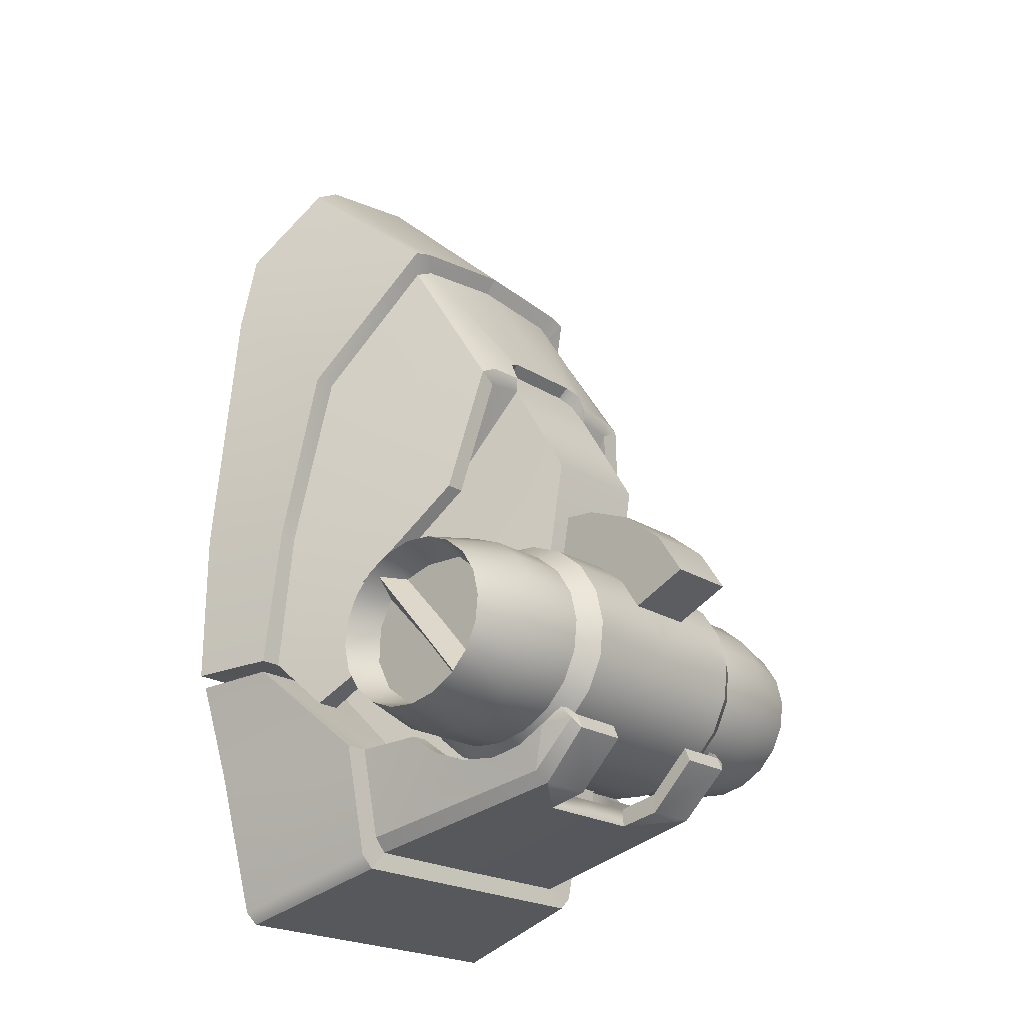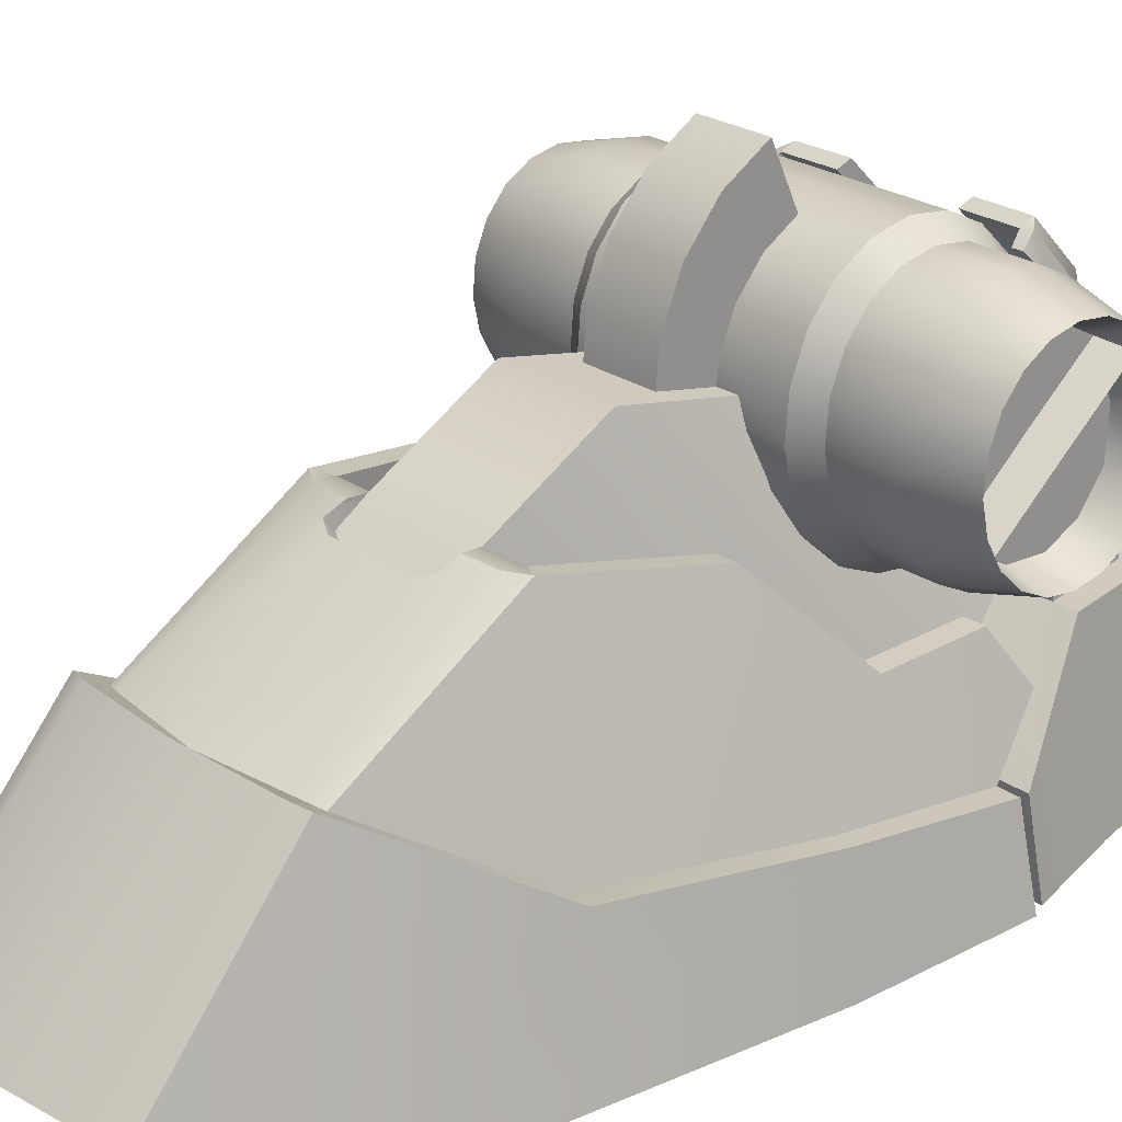
<metadata>
{"format":"obj","ext":"obj","renderer":"f3d","projection":"perspective","resolution":1024,"background":"white","views":[{"elev":-21.9,"azim":132.7,"up":"+Z"},{"elev":23.5,"azim":49.6,"up":"+Y"}]}
</metadata>
<code>
g default
v -0.6453 0.05124 2.948
v -0.687 0.946 2.188
v -0.3683 0.1719 0.9882
v -0.3128 0.2374 -0.07653
v -0.8004 0.01242 3.578
v -1.954 0.4583 4.329
v -1.955 1.58 3.312
v -1.118 1.548 3.222
v -1.25 1.56 3.253
v -1.239 0.4497 4.239
v -1.095 0.4075 4.164
v -1.954 0.01218 3.571
v -1.954 0.05049 2.948
v -1.954 0.171 0.9883
v -1.955 0.2365 -0.07635
v -0.4843 0.8532 0.9043
v -0.4245 0.786 -0.05354
v -0.8329 0.9459 2.188
v -1.204 1.474 3.093
v -0.6073 0.8531 0.9043
v -0.5646 0.7859 -0.05353
v -1.318 1.501 3.143
v -1.955 1.5 3.214
v -1.008 2.033 1.116
v -1.204 2.173 2.041
v -0.7762 1.417 0.4794
v -0.7707 1.452 -0.1567
v -1.332 2.171 2.107
v -1.575 2.17 2.117
v -0.6691 1.124 -0.3785
v -1.134 2.033 1.116
v -1.323 2.157 1.978
v -0.9125 1.417 0.4794
v -0.907 1.452 -0.1567
v -0.8286 1.124 -0.3785
v -1.576 2.167 2.005
v -0.7342 0.7858 -0.05351
v -1.575 2.118 2.245
v -1.575 2.041 2.182
v -1.673 2.084 2.291
v -1.679 2.01 2.229
v -1.955 2.083 2.291
v -1.955 2.01 2.229
v -1.02 0.7849 -0.04057
v -1.134 1.55 1.086
v -1.576 2.6 1.29
v -1.174 1.386 -0.6967
v -1.58 2.183 -1.046
v -1.956 2.6 1.29
v -1.956 2.183 -1.046
v -1.955 2.167 2.005
v -1.955 0.7845 -0.04265
v -3.263 0.04973 2.949
v -3.222 0.9445 2.188
v -3.54 0.1701 0.9885
v -3.596 0.2355 -0.07617
v -3.108 0.0111 3.578
v -2.792 1.547 3.222
v -2.66 1.559 3.254
v -2.669 0.4489 4.239
v -2.814 0.4065 4.164
v -3.425 0.8515 0.9046
v -3.485 0.7843 -0.0532
v -3.077 0.9446 2.188
v -2.706 1.473 3.094
v -3.302 0.8516 0.9046
v -3.345 0.7843 -0.05321
v -2.592 1.501 3.144
v -2.903 2.032 1.116
v -2.707 2.172 2.041
v -3.134 1.416 0.4797
v -3.14 1.451 -0.1564
v -2.579 2.17 2.107
v -2.336 2.17 2.117
v -3.241 1.123 -0.3782
v -2.777 2.032 1.116
v -2.588 2.156 1.978
v -2.998 1.416 0.4797
v -3.004 1.451 -0.1565
v -3.082 1.123 -0.3782
v -2.335 2.167 2.005
v -3.176 0.7844 -0.05323
v -2.335 2.117 2.245
v -2.335 2.04 2.182
v -2.238 2.083 2.291
v -2.231 2.01 2.229
v -2.89 0.7838 -0.04036
v -2.776 1.549 1.086
v -2.336 2.6 1.29
v -2.737 1.385 -0.6966
v -2.331 2.183 -1.046
g polySurface121 group1 group2 uploads_files_730998_Gundam:polySurface666
f 2 8 5 1
f 11 5 8
f 9 7 6 10
f 9 10 11 8
f 6 12 10
f 10 12 11
f 12 5 11
f 12 13 1 5
f 13 14 3 1
f 1 3 16 2
f 2 18 19 8
f 16 20 18 2
f 9 22 23 7
f 8 19 22 9
f 18 24 25 19
f 20 26 24 18
f 21 27 26 20
f 19 25 28 22
f 21 30 27
f 24 31 32 25
f 26 33 31 24
f 27 34 33 26
f 30 35 34 27
f 28 32 36 29
f 25 32 28
f 21 37 35 30
f 36 39 38 29
f 39 41 40 38
f 41 43 42 40
f 40 22 38
f 42 23 40
f 29 38 22 28
f 23 22 40
f 32 45 36
f 31 45 32
f 33 37 45 31
f 34 37 33
f 35 37 34
f 47 48 46
f 48 50 49 46
f 49 51 36 46
f 51 43 39 36
f 41 39 43
f 15 4 3 14
f 3 4 17 16
f 21 20 16 17
f 45 37 44 36
f 44 46 36
f 44 47 46
f 44 4 15 52
f 4 44 37
f 37 21 4
f 21 17 4
f 54 53 57 58
f 61 58 57
f 59 60 6 7
f 59 58 61 60
f 6 60 12
f 60 61 12
f 12 61 57
f 12 57 53 13
f 13 53 55 14
f 53 54 62 55
f 54 58 65 64
f 62 54 64 66
f 59 7 23 68
f 58 59 68 65
f 64 65 70 69
f 66 64 69 71
f 67 66 71 72
f 65 68 73 70
f 67 72 75
f 69 70 77 76
f 71 69 76 78
f 72 71 78 79
f 75 72 79 80
f 73 74 81 77
f 70 73 77
f 67 75 80 82
f 81 74 83 84
f 84 83 85 86
f 86 85 42 43
f 85 83 68
f 42 85 23
f 74 73 68 83
f 23 85 68
f 77 81 88
f 76 77 88
f 78 76 88 82
f 79 78 82
f 80 79 82
f 90 89 91
f 91 89 49 50
f 49 89 81 51
f 51 81 84 43
f 86 43 84
f 15 14 55 56
f 55 62 63 56
f 67 63 62 66
f 88 81 87 82
f 87 81 89
f 87 89 90
f 87 52 15 56
f 56 82 87
f 82 56 67
f 67 56 63
g default
v -0.3555 0.2439 -0.1589
v -0.4406 0.7735 -0.1264
v -0.5363 0.2821 -0.7826
v -0.7313 1.37 -0.7157
v -0.7617 0.34 -1.726
v -0.8916 1.369 -1.445
v -0.8451 0.3446 -1.801
v -0.9782 1.373 -1.529
v -1.954 0.3439 -1.801
v -1.955 1.372 -1.529
v -0.8813 1.37 -0.7157
v -1.013 1.37 -1.309
v -1.097 1.366 -1.4
v -1.955 1.367 -1.404
v -0.9409 1.795 -0.6896
v -1.15 2.723 -1.05
v -1.222 2.76 -1.126
v -0.9786 1.962 -0.8228
v -1.055 2.43 -0.928
v -1.026 2.175 -0.9048
v -1.072 2.642 -0.8822
v -1.573 2.761 -1.126
v -1.579 2.482 -1.182
v -1.955 2.482 -1.182
v -1.15 3.038 -0.7507
v -1.206 3.074 -0.8128
v -1.574 3.075 -0.8133
v -1.079 2.841 -0.7749
v -1.13 2.963 -0.6675
v -1.579 2.475 -1.062
v -1.955 2.474 -1.062
v -1.573 2.753 -1.001
v -1.574 3.037 -0.7226
v -1.205 3.038 -0.7204
v -1.195 2.963 -0.6622
v -1.047 1.795 -0.6895
v -1.082 1.962 -0.8228
v -1.125 2.175 -0.9048
v -1.154 2.43 -0.928
v -1.171 2.642 -0.8822
v -1.177 2.841 -0.7749
v -1.047 1.814 -1.001
v -1.125 2.183 -1.046
v -1.154 2.477 -1.067
v -1.171 2.651 -1.025
v -1.178 2.849 -0.916
v -1.579 1.814 -1.001
v -1.579 2.183 -1.046
v -1.955 2.183 -1.046
v -1.012 1.369 -0.7005
v -1.047 1.413 -0.8547
v -1.578 1.413 -0.8546
v -1.578 1.368 -0.7004
v -1.012 0.7732 -0.1263
v -1.954 0.7726 -0.1262
v -0.9694 0.2435 -0.1589
v -1.15 0.2818 -0.7826
v -1.954 0.2856 -0.8517
v -1.954 0.2429 -0.1588
v -3.552 0.242 -0.1586
v -3.468 0.7718 -0.126
v -3.372 0.2805 -0.7823
v -3.178 1.368 -0.7155
v -3.146 0.3386 -1.726
v -3.018 1.368 -1.445
v -3.063 0.3433 -1.801
v -2.931 1.372 -1.529
v -3.028 1.368 -0.7155
v -2.896 1.368 -1.309
v -2.812 1.365 -1.4
v -2.969 1.794 -0.6893
v -2.761 2.722 -1.05
v -2.688 2.759 -1.125
v -2.931 1.961 -0.8226
v -2.855 2.429 -0.9278
v -2.884 2.174 -0.9046
v -2.839 2.641 -0.882
v -2.337 2.76 -1.126
v -2.331 2.482 -1.182
v -2.761 3.037 -0.7505
v -2.705 3.073 -0.8127
v -2.337 3.074 -0.8132
v -2.831 2.84 -0.7747
v -2.781 2.962 -0.6674
v -2.331 2.474 -1.062
v -2.337 2.753 -1.001
v -2.337 3.037 -0.7225
v -2.706 3.037 -0.7203
v -2.716 2.962 -0.6621
v -2.862 1.794 -0.6893
v -2.827 1.961 -0.8226
v -2.785 2.174 -0.9046
v -2.757 2.429 -0.9278
v -2.74 2.641 -0.882
v -2.733 2.84 -0.7747
v -2.862 1.813 -1.001
v -2.785 2.182 -1.046
v -2.757 2.476 -1.067
v -2.74 2.65 -1.025
v -2.733 2.848 -0.9158
v -2.331 1.813 -1.001
v -2.331 2.183 -1.046
v -2.897 1.368 -0.7003
v -2.862 1.412 -0.8545
v -2.331 1.413 -0.8545
v -2.331 1.368 -0.7003
v -2.896 0.7721 -0.1261
v -2.938 0.2424 -0.1587
v -2.758 0.2808 -0.7824
g group1 group2 uploads_files_730998_Gundam:polySurface666 polySurface122
f 92 94 95 93
f 94 96 95
f 96 97 95
f 96 98 99 97
f 98 100 101 99
f 95 102 93
f 97 103 102 95
f 99 104 103 97
f 101 105 104 99
f 103 109 106
f 104 108 107 103
f 106 102 103
f 103 111 109
f 103 107 110 111
f 107 112 110
f 104 114 108
f 114 113 108
f 104 105 115 114
f 108 117 116 107
f 113 118 117 108
f 107 119 112
f 116 120 119
f 107 116 119
f 115 122 121 114
f 114 121 123 113
f 113 123 124 118
f 118 124 125 117
f 125 116 117
f 125 126 120 116
f 109 128 127 106
f 111 129 128 109
f 110 130 129 111
f 112 131 130 110
f 119 132 131 112
f 120 126 132 119
f 128 133 127
f 129 134 133 128
f 130 135 134 129
f 131 136 135 130
f 132 137 136 131
f 126 125 137 132
f 134 139 138 133
f 135 121 139 134
f 136 123 121 135
f 137 123 136
f 125 124 123 137
f 122 140 139 121
f 127 141 102 106
f 133 142 141 127
f 138 143 142 133
f 142 143 144 141
f 141 145 93 102
f 144 146 145 141
f 92 147 148 94
f 94 148 96
f 98 148 149 100
f 96 148 98
f 148 147 150 149
f 92 93 145 147
f 147 145 146 150
f 151 152 154 153
f 153 154 155
f 155 154 156
f 155 156 158 157
f 157 158 101 100
f 154 152 159
f 156 154 159 160
f 158 156 160 161
f 101 158 161 105
f 160 162 165
f 161 160 163 164
f 162 160 159
f 160 165 167
f 160 167 166 163
f 163 166 168
f 161 164 170
f 170 164 169
f 161 170 115 105
f 164 163 171 172
f 169 164 172 173
f 163 168 174
f 171 174 175
f 163 174 171
f 115 170 176 122
f 170 169 177 176
f 169 173 178 177
f 173 172 179 178
f 179 172 171
f 179 171 175 180
f 165 162 181 182
f 167 165 182 183
f 166 167 183 184
f 168 166 184 185
f 174 168 185 186
f 175 174 186 180
f 182 181 187
f 183 182 187 188
f 184 183 188 189
f 185 184 189 190
f 186 185 190 191
f 180 186 191 179
f 188 187 192 193
f 189 188 193 176
f 190 189 176 177
f 191 190 177
f 179 191 177 178
f 122 176 193 140
f 181 162 159 194
f 187 181 194 195
f 192 187 195 196
f 195 194 197 196
f 194 159 152 198
f 197 194 198 146
f 151 153 200 199
f 153 155 200
f 157 100 149 200
f 155 157 200
f 200 149 150 199
f 151 199 198 152
f 199 150 146 198
g default
v -1.949 3.209 -0.1018
v -1.949 3.183 -0.3368
v -1.949 3.079 -0.5539
v -1.949 2.906 -0.7317
v -1.949 2.681 -0.8528
v -1.949 2.428 -0.9054
v -1.949 2.169 -0.8843
v -1.949 1.932 -0.7916
v -1.949 1.738 -0.6363
v -1.949 1.608 -0.4337
v -1.949 1.553 -0.2036
v -1.949 1.579 0.03146
v -1.949 1.684 0.2485
v -1.949 1.857 0.4263
v -1.949 2.081 0.5474
v -1.949 2.335 0.6
v -1.949 3.155 0.1283
v -1.949 3.53 0.3
v -1.949 3.349 0.5804
v -1.949 3.081 0.7954
v -1.949 2.753 0.9237
v -1.949 2.395 0.9529
v -2.772 3.109 -0.1078
v -2.772 3.086 -0.3146
v -2.772 2.994 -0.5055
v -2.771 2.842 -0.6619
v -2.771 2.645 -0.7684
v -2.771 2.421 -0.8146
v -2.771 2.194 -0.7961
v -2.771 1.985 -0.7145
v -2.771 1.815 -0.578
v -2.771 1.7 -0.3998
v -2.771 1.652 -0.1974
v -2.771 1.675 0.009375
v -2.771 1.767 0.2003
v -2.771 1.92 0.3567
v -2.771 2.117 0.4632
v -2.771 2.34 0.5094
v -2.771 2.567 0.4909
v -2.771 2.776 0.4093
v -2.771 2.946 0.2728
v -2.772 3.061 0.09458
v -2.623 3.209 -0.1017
v -2.623 3.183 -0.3368
v -2.623 3.078 -0.5538
v -2.623 2.905 -0.7316
v -2.622 2.681 -0.8527
v -2.622 2.427 -0.9053
v -2.622 2.169 -0.8842
v -2.622 1.931 -0.7915
v -2.622 1.738 -0.6362
v -2.622 1.607 -0.4336
v -2.622 1.553 -0.2035
v -2.622 1.579 0.03153
v -2.622 1.684 0.2486
v -2.622 1.857 0.4264
v -2.622 2.081 0.5475
v -2.622 2.335 0.6
v -2.622 2.593 0.5789
v -2.622 2.83 0.4862
v -2.623 3.024 0.331
v -2.623 3.154 0.1284
v -3.173 3.109 -0.1078
v -3.173 3.086 -0.3145
v -3.173 2.994 -0.5055
v -3.173 2.842 -0.6618
v -3.173 2.644 -0.7684
v -3.173 2.421 -0.8146
v -3.173 2.194 -0.796
v -3.173 1.985 -0.7145
v -3.173 1.815 -0.5779
v -3.172 1.7 -0.3997
v -3.172 1.652 -0.1974
v -3.172 1.675 0.00942
v -3.172 1.767 0.2003
v -3.172 1.919 0.3567
v -3.173 2.117 0.4632
v -3.173 2.34 0.5095
v -3.173 2.567 0.4909
v -3.173 2.776 0.4094
v -3.173 2.946 0.2728
v -3.173 3.061 0.09463
v -3.591 2.993 -0.1148
v -3.591 2.974 -0.2916
v -3.591 2.897 -0.4548
v -3.591 2.769 -0.5884
v -3.591 2.603 -0.6793
v -3.591 2.415 -0.7187
v -3.591 2.224 -0.7026
v -3.59 2.048 -0.6327
v -3.59 1.905 -0.5158
v -3.59 1.808 -0.3633
v -3.59 1.768 -0.1902
v -3.59 1.787 -0.0134
v -3.59 1.864 0.1498
v -3.59 1.992 0.2834
v -3.59 2.158 0.3743
v -3.59 2.345 0.4136
v -3.591 2.537 0.3976
v -3.591 2.712 0.3277
v -3.591 2.856 0.2107
v -3.591 2.952 0.05827
v -3.347 2.894 -0.04619
v -3.347 2.874 -0.298
v -3.347 2.776 -0.489
v -3.347 2.437 -0.6276
v -3.346 2.149 -0.6112
v -3.346 1.948 -0.4635
v -3.346 1.844 -0.2603
v -3.346 1.853 -0.02428
v -3.346 1.948 0.1614
v -3.346 2.103 0.2677
v -3.346 2.301 0.322
v -3.347 2.587 0.3102
v -3.347 2.785 0.1567
v -3.347 2.438 -0.09955
v -3.347 2.606 -0.5583
v -3.346 2.299 -0.2023
v -3.52 2.005 0.2654
v -3.517 2.731 -0.5687
v -3.516 2.368 -0.1505
v -2.185 3.155 0.1284
v -2.184 2.335 0.6
v -2.185 3.024 0.3309
v -2.184 2.831 0.4862
v -2.184 2.593 0.5789
v -2.185 3.53 0.3
v -2.185 3.349 0.5805
v -2.185 3.081 0.7954
v -2.184 2.753 0.9237
v -2.184 2.395 0.953
v -1.276 3.209 -0.1017
v -1.276 3.183 -0.3368
v -1.276 3.078 -0.5538
v -1.276 2.905 -0.7316
v -1.276 2.681 -0.8527
v -1.277 2.427 -0.9053
v -1.277 2.169 -0.8842
v -1.277 1.931 -0.7915
v -1.277 1.738 -0.6362
v -1.277 1.607 -0.4336
v -1.277 1.553 -0.2035
v -1.277 1.579 0.03153
v -1.277 1.684 0.2486
v -1.277 1.857 0.4264
v -1.277 2.081 0.5475
v -1.715 2.335 0.6
v -1.715 2.593 0.5789
v -1.277 2.335 0.6
v -1.277 2.593 0.5789
v -1.714 2.831 0.4862
v -1.276 2.83 0.4862
v -1.714 3.024 0.3309
v -1.276 3.024 0.331
v -1.276 3.154 0.1284
v -1.714 3.155 0.1284
v -1.127 3.109 -0.1078
v -1.127 3.086 -0.3146
v -1.127 2.994 -0.5055
v -1.127 2.842 -0.6619
v -1.127 2.645 -0.7684
v -1.128 2.421 -0.8146
v -1.128 2.194 -0.7961
v -1.128 1.985 -0.7145
v -1.128 1.815 -0.578
v -1.128 1.7 -0.3998
v -1.128 1.652 -0.1974
v -1.128 1.675 0.009375
v -1.128 1.767 0.2003
v -1.128 1.92 0.3567
v -1.128 2.117 0.4632
v -1.128 2.34 0.5094
v -1.128 2.567 0.4909
v -1.128 2.776 0.4093
v -1.127 2.946 0.2728
v -1.127 3.061 0.09458
v -0.7257 3.109 -0.1078
v -0.7257 3.086 -0.3145
v -0.7257 2.994 -0.5055
v -0.7258 2.842 -0.6618
v -0.7259 2.644 -0.7684
v -0.726 2.421 -0.8146
v -0.7261 2.194 -0.796
v -0.7263 1.985 -0.7145
v -0.7264 1.815 -0.5779
v -0.7265 1.7 -0.3997
v -0.7265 1.652 -0.1974
v -0.7265 1.675 0.00942
v -0.7265 1.767 0.2003
v -0.7264 1.919 0.3567
v -0.7263 2.117 0.4632
v -0.7262 2.34 0.5095
v -0.7261 2.567 0.4909
v -0.7259 2.776 0.4094
v -0.7258 2.946 0.2728
v -0.7257 3.061 0.09463
v -0.3083 2.415 -0.7187
v -0.3084 2.224 -0.7026
v -0.3085 2.048 -0.6327
v -0.3086 1.905 -0.5158
v -0.3086 1.808 -0.3633
v -0.3087 1.768 -0.1902
v -0.3087 1.787 -0.0134
v -0.3084 2.345 0.4136
v -0.3083 2.537 0.3976
v -0.3082 2.712 0.3277
v -0.3081 2.856 0.2107
v -0.308 2.952 0.05827
v -0.308 2.993 -0.1148
v -0.5525 2.149 -0.6112
v -0.5526 1.948 -0.4635
v -0.5527 1.844 -0.2603
v -0.5527 1.853 -0.02428
v -0.5523 2.587 0.3102
v -0.5522 2.785 0.1567
v -0.5521 2.894 -0.04619
v -0.3087 1.864 0.1498
v -0.3086 1.992 0.2834
v -0.3085 2.158 0.3743
v -0.5527 1.948 0.1614
v -0.5526 2.103 0.2677
v -0.5525 2.301 0.322
v -0.308 2.974 -0.2916
v -0.5521 2.874 -0.298
v -0.5524 2.438 -0.09955
v -0.3081 2.769 -0.5884
v -0.3082 2.603 -0.6793
v -0.5523 2.437 -0.6276
v -0.308 2.897 -0.4548
v -0.5521 2.776 -0.489
v -0.5522 2.606 -0.5583
v -0.5524 2.299 -0.2023
v -0.3826 2.368 -0.1505
v -0.3824 2.731 -0.5687
v -0.3792 2.005 0.2654
v -1.714 3.53 0.3
v -1.714 3.349 0.5805
v -1.714 3.081 0.7954
v -1.715 2.753 0.9237
v -1.715 2.395 0.953
g group2 uploads_files_730998_Gundam:polySurface666 polySurface120
f 202 244 243 201
f 203 245 244 202
f 204 246 245 203
f 205 247 246 204
f 206 248 247 205
f 207 249 248 206
f 208 250 249 207
f 209 251 250 208
f 210 252 251 209
f 211 253 252 210
f 212 254 253 211
f 213 255 254 212
f 214 256 255 213
f 215 257 256 214
f 216 323 257 215
f 326 259 258 323
f 325 260 259 326
f 324 261 260 325
f 262 261 324 322
f 201 243 322 217
f 244 224 223 243
f 245 225 224 244
f 246 226 225 245
f 247 227 226 246
f 248 228 227 247
f 249 229 228 248
f 250 230 229 249
f 251 231 230 250
f 252 232 231 251
f 253 233 232 252
f 254 234 233 253
f 255 235 234 254
f 256 236 235 255
f 257 237 236 256
f 258 238 237 257
f 259 239 238 258
f 260 240 239 259
f 261 241 240 260
f 262 242 241 261
f 243 223 242 262
f 223 224 264 263
f 224 225 265 264
f 225 226 266 265
f 226 227 267 266
f 227 228 268 267
f 228 229 269 268
f 229 230 270 269
f 230 231 271 270
f 231 232 272 271
f 232 233 273 272
f 233 234 274 273
f 234 235 275 274
f 235 236 276 275
f 236 237 277 276
f 237 238 278 277
f 238 239 279 278
f 239 240 280 279
f 240 241 281 280
f 241 242 282 281
f 242 223 263 282
f 268 269 289 288
f 269 270 290 289
f 270 271 291 290
f 271 272 292 291
f 272 273 293 292
f 273 274 294 293
f 278 279 299 298
f 279 280 300 299
f 280 281 301 300
f 281 282 302 301
f 282 263 283 302
f 289 290 307
f 290 291 308 307
f 291 292 309 308
f 292 293 309
f 293 294 310 309
f 299 300 314
f 300 301 315 314
f 301 302 303 315
f 302 283 303
f 294 274 275 295
f 295 275 276 296
f 296 276 277 297
f 297 277 278 298
f 310 294 295 311
f 311 295 296 312
f 297 312 296
f 297 298 313
f 313 298 299 314
f 312 297 313
f 283 263 264 284
f 283 284 304 303
f 303 304 316
f 314 315 316
f 315 303 316
f 312 313 316
f 313 314 316
f 286 266 267 287
f 287 267 268 288
f 287 288 306
f 306 288 289 307
f 284 264 265 285
f 285 265 266 286
f 284 285 304
f 305 285 286
f 286 317 305
f 304 305 316
f 285 305 304
f 317 286 287 306
f 306 307 318
f 307 308 318
f 308 309 318
f 309 310 318
f 310 311 318
f 317 306 318
f 316 305 320 321
f 312 316 321 319
f 318 311 319 321
f 317 318 321 320
f 243 262 322
f 323 258 257
f 327 328 219 218
f 219 328 329 220
f 220 329 330 221
f 221 330 331 222
f 322 327 218 217
f 324 328 327 322
f 325 329 328 324
f 326 330 329 325
f 323 331 330 326
f 202 201 332 333
f 203 202 333 334
f 204 203 334 335
f 205 204 335 336
f 206 205 336 337
f 207 206 337 338
f 208 207 338 339
f 209 208 339 340
f 210 209 340 341
f 211 210 341 342
f 212 211 342 343
f 213 212 343 344
f 214 213 344 345
f 215 214 345 346
f 216 215 346 347
f 348 347 349 350
f 351 348 350 352
f 353 351 352 354
f 355 356 353 354
f 201 217 356 332
f 333 332 357 358
f 334 333 358 359
f 335 334 359 360
f 336 335 360 361
f 337 336 361 362
f 338 337 362 363
f 339 338 363 364
f 340 339 364 365
f 341 340 365 366
f 342 341 366 367
f 343 342 367 368
f 344 343 368 369
f 345 344 369 370
f 346 345 370 371
f 349 346 371 372
f 350 349 372 373
f 352 350 373 374
f 354 352 374 375
f 355 354 375 376
f 332 355 376 357
f 357 377 378 358
f 358 378 379 359
f 359 379 380 360
f 360 380 381 361
f 361 381 382 362
f 362 382 383 363
f 363 383 384 364
f 364 384 385 365
f 365 385 386 366
f 366 386 387 367
f 367 387 388 368
f 368 388 389 369
f 369 389 390 370
f 370 390 391 371
f 371 391 392 372
f 372 392 393 373
f 373 393 394 374
f 374 394 395 375
f 375 395 396 376
f 376 396 377 357
f 382 397 398 383
f 383 398 399 384
f 384 399 400 385
f 385 400 401 386
f 386 401 402 387
f 387 402 403 388
f 392 404 405 393
f 393 405 406 394
f 394 406 407 395
f 395 407 408 396
f 396 408 409 377
f 398 410 399
f 399 410 411 400
f 400 411 412 401
f 401 412 402
f 402 412 413 403
f 405 414 406
f 406 414 415 407
f 407 415 416 408
f 408 416 409
f 403 417 389 388
f 417 418 390 389
f 418 419 391 390
f 419 404 392 391
f 413 420 417 403
f 420 421 418 417
f 419 418 421
f 419 422 404
f 422 414 405 404
f 421 422 419
f 409 423 378 377
f 409 416 424 423
f 416 425 424
f 414 425 415
f 415 425 416
f 421 425 422
f 422 425 414
f 426 427 381 380
f 427 397 382 381
f 427 428 397
f 428 410 398 397
f 423 429 379 378
f 429 426 380 379
f 423 424 429
f 430 426 429
f 426 430 431
f 424 425 430
f 429 424 430
f 431 428 427 426
f 428 432 410
f 410 432 411
f 411 432 412
f 412 432 413
f 413 432 420
f 431 432 428
f 425 433 434 430
f 421 435 433 425
f 432 433 435 420
f 431 434 433 432
f 332 356 355
f 347 346 349
f 436 218 219 437
f 219 220 438 437
f 220 221 439 438
f 221 222 440 439
f 356 217 218 436
f 353 356 436 437
f 351 353 437 438
f 348 351 438 439
f 347 348 439 440

</code>
